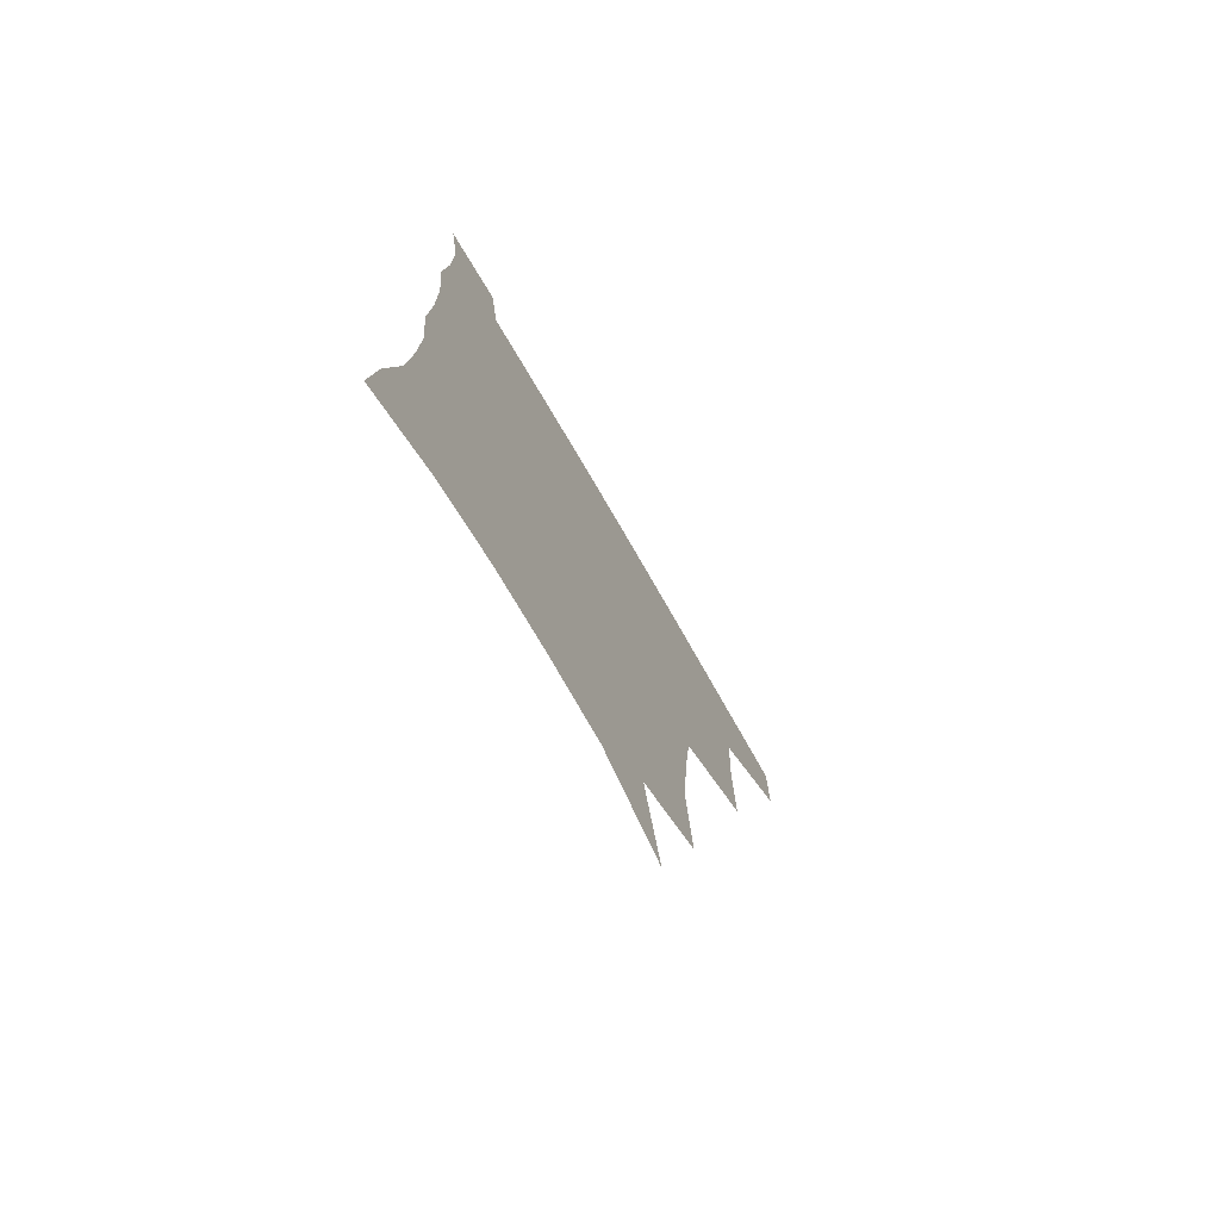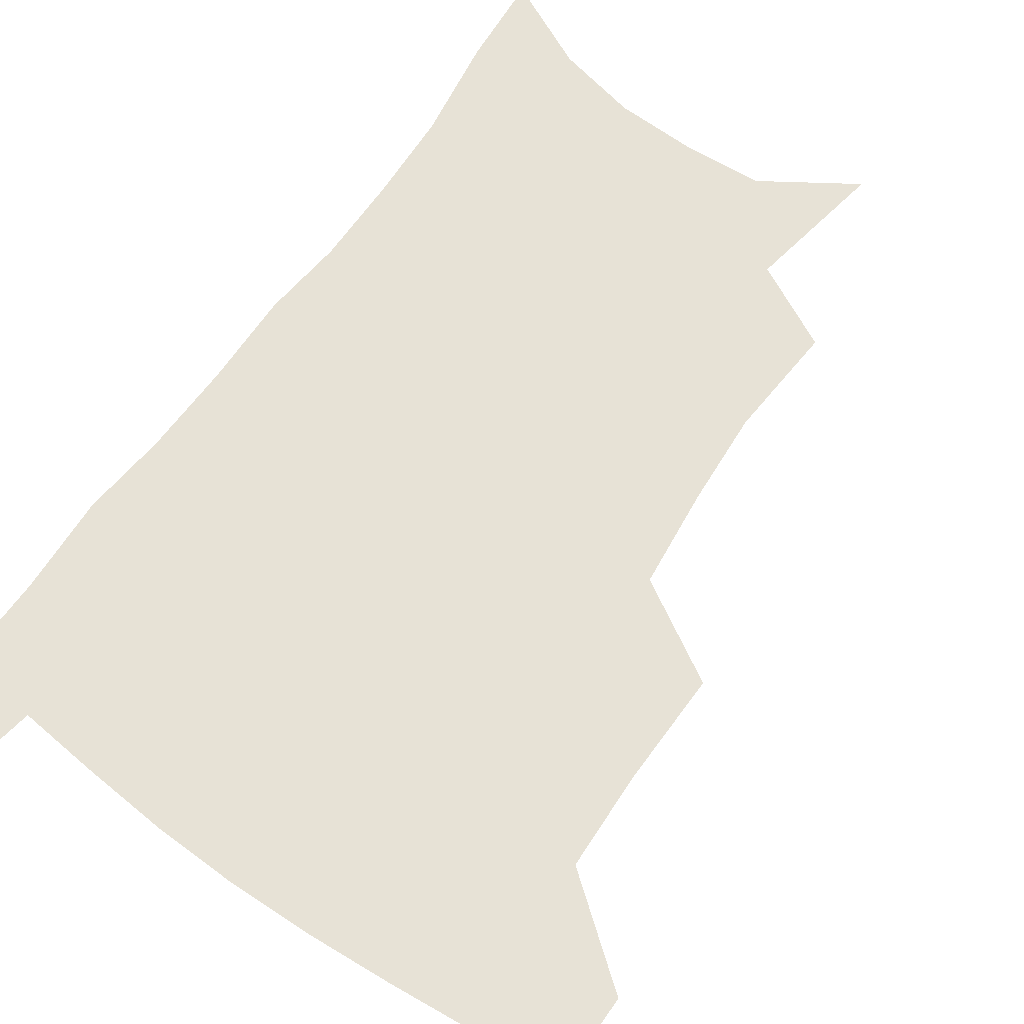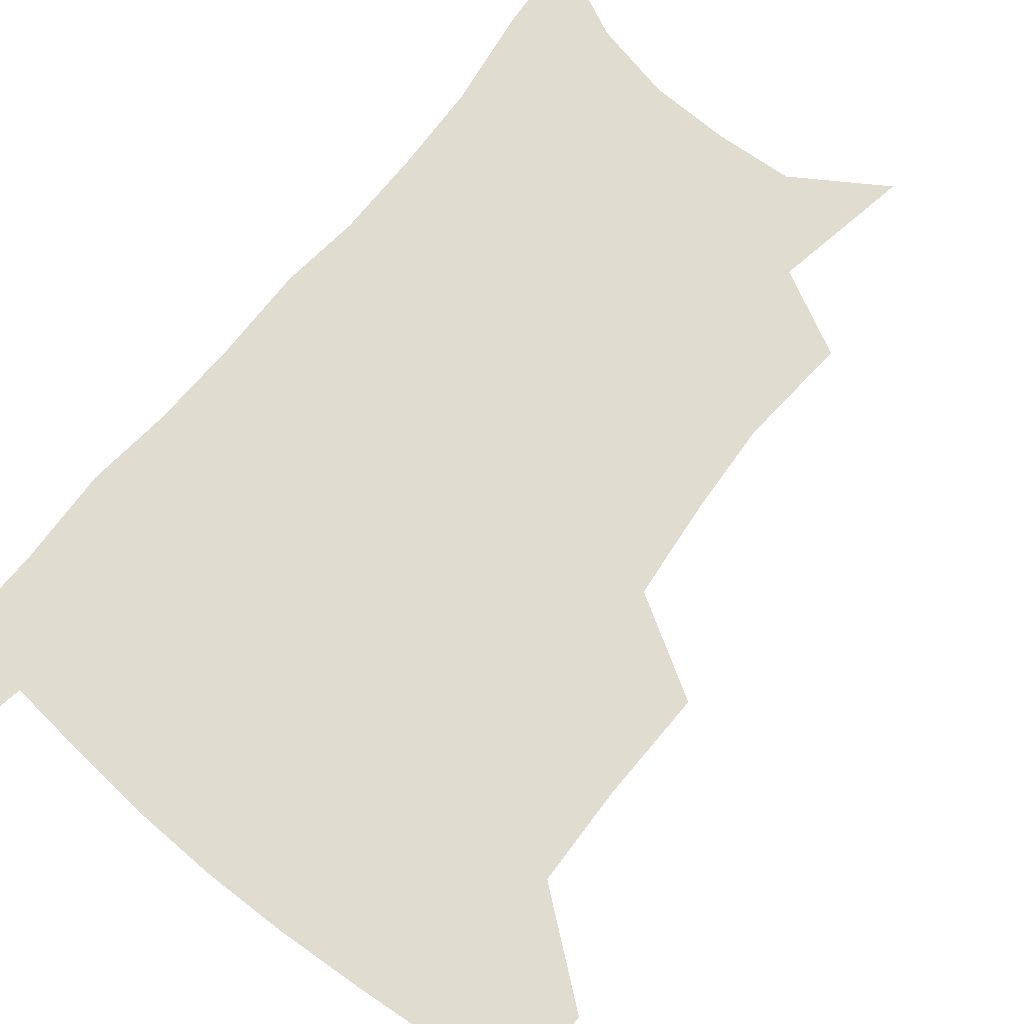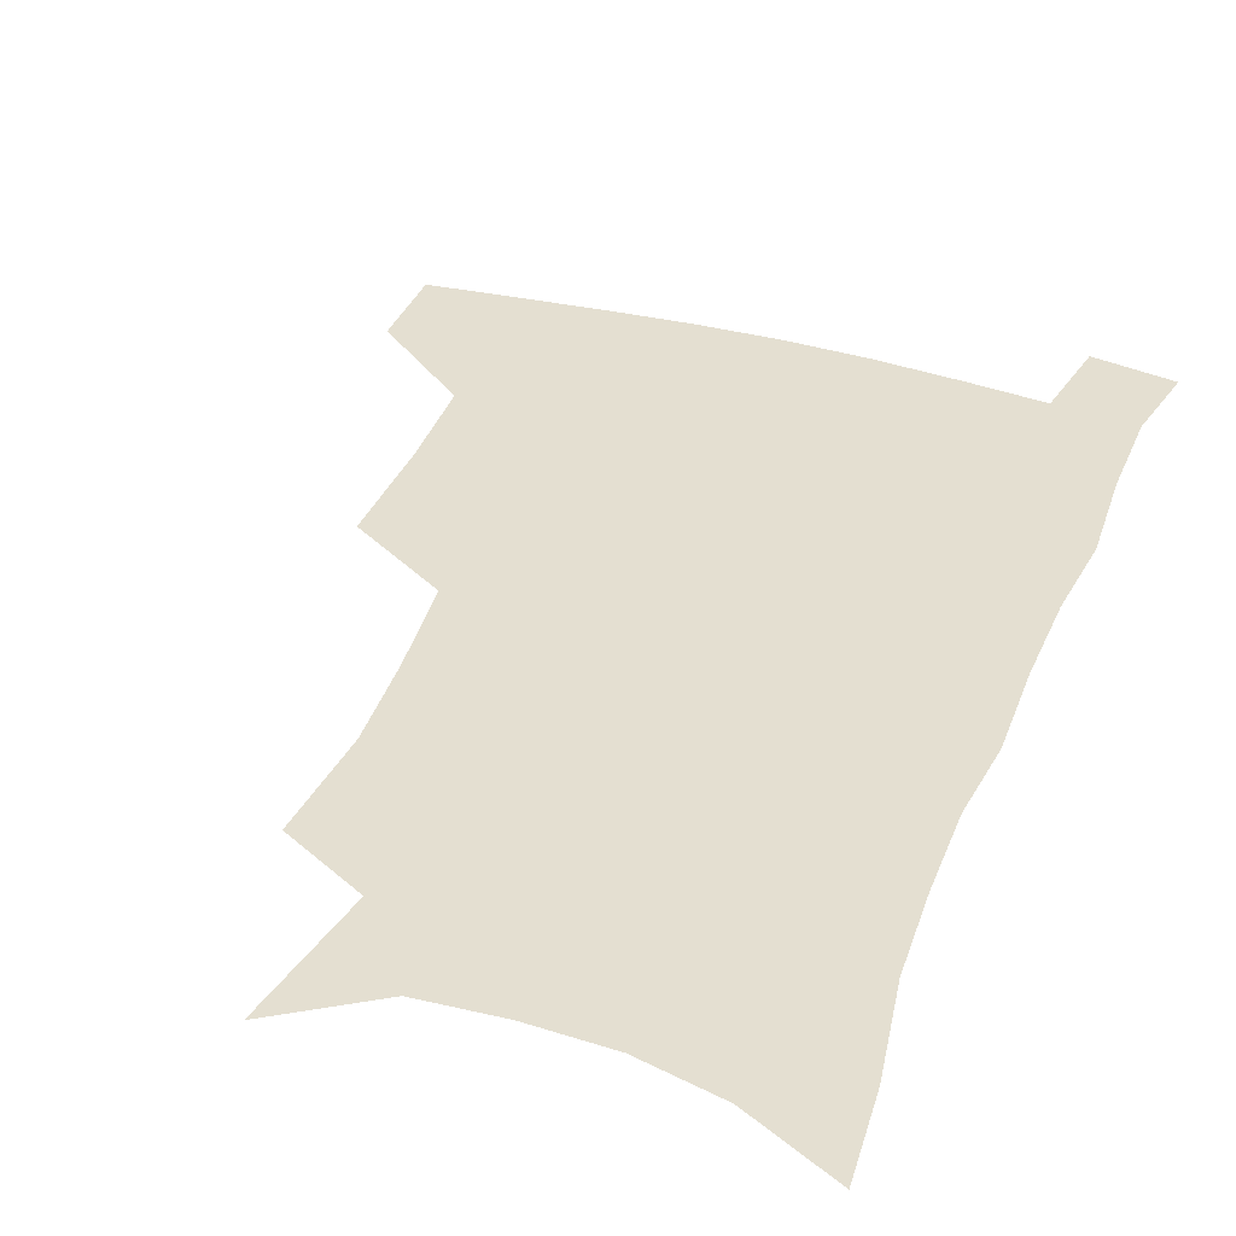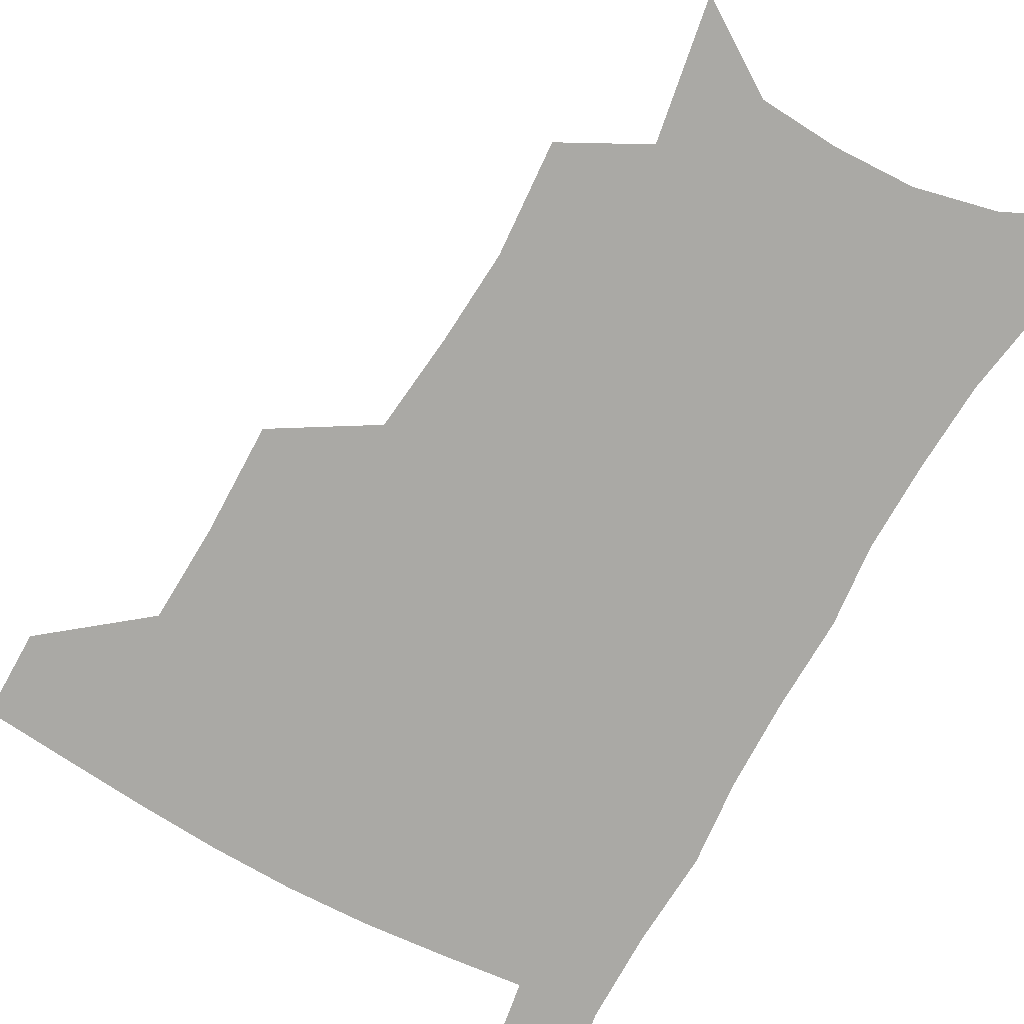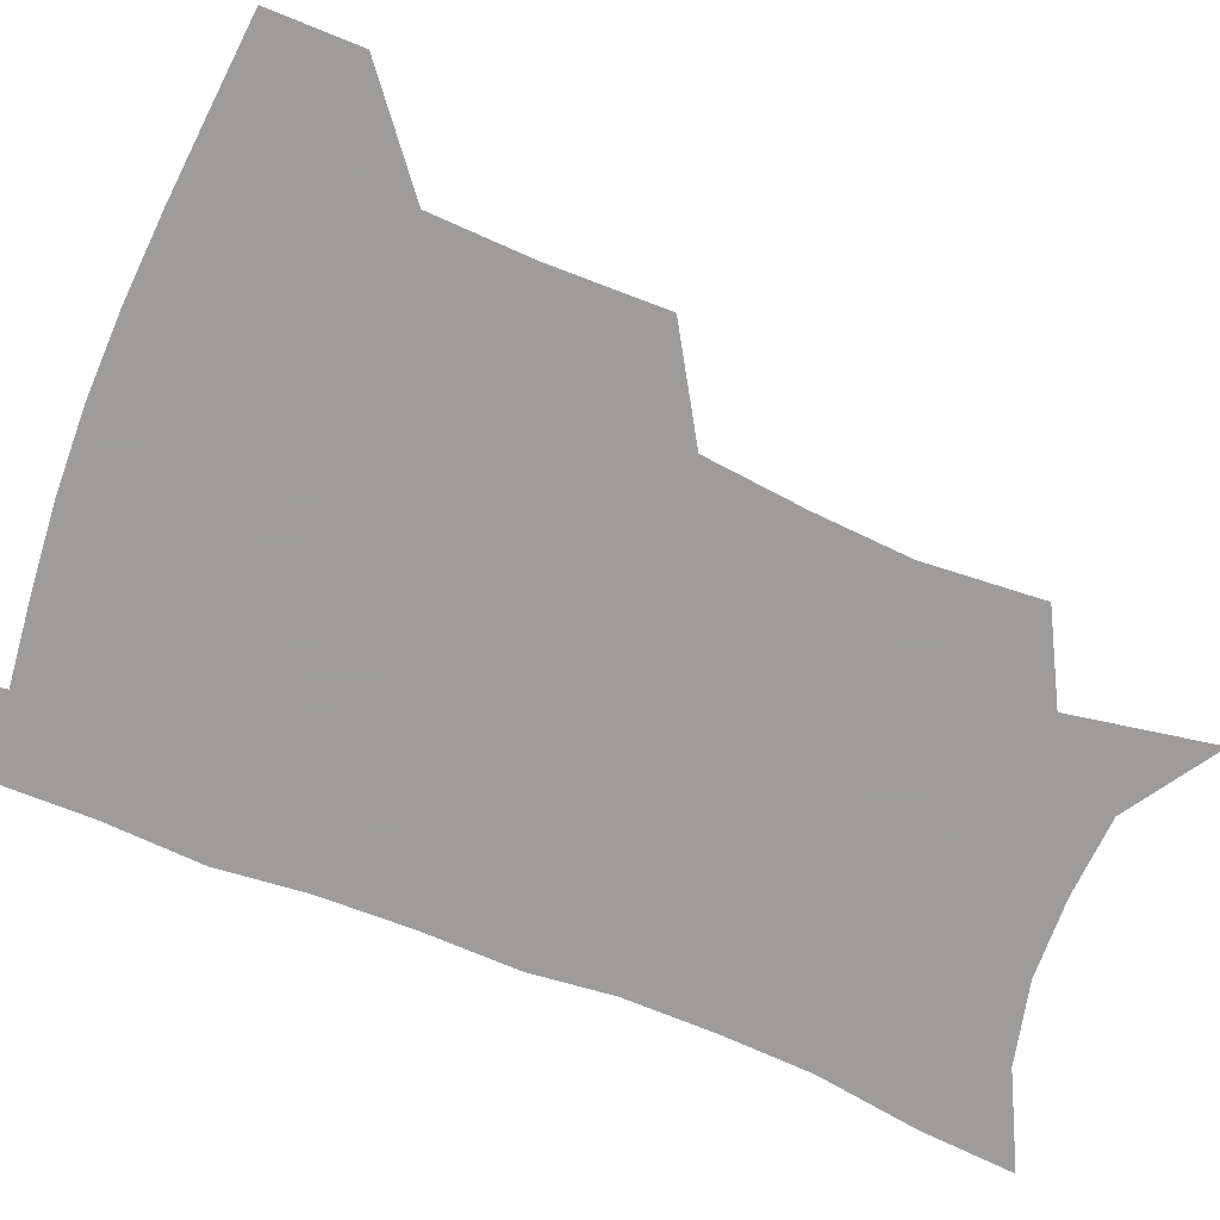
<metadata>
{"format":"obj","ext":"obj","renderer":"f3d","projection":"perspective","resolution":1024,"background":"white","views":[{"elev":-75.5,"azim":120.1,"up":"+Y"},{"elev":63.5,"azim":-144.9,"up":"+Z"},{"elev":69.6,"azim":-140.9,"up":"+Z"},{"elev":36.7,"azim":20.5,"up":"+Z"},{"elev":-75.4,"azim":-28.9,"up":"+Z"},{"elev":-70.3,"azim":-111.8,"up":"+Z"}]}
</metadata>
<code>
v 482.9 476.3 0
v 482.8 506.8 0
v 518 376.3 0
v 518.5 415.5 0
v 517.1 449.3 0
v 515.9 479.7 0
v 512.8 509.5 0
v 555.3 249.7 0
v 558 289.3 0
v 555.7 321.7 0
v 552 356 0
v 549.9 392.3 0
v 547.5 422.5 0
v 547.1 453.7 0
v 545.1 482.2 0
v 542.1 512 0
v 576.1 185.8 0
v 584.3 234.5 0
v 583.2 267.8 0
v 583.9 306.5 0
v 581 336.1 0
v 578.3 366.9 0
v 577.4 400 0
v 576.7 429.4 0
v 575.9 456.7 0
v 574.7 483.6 0
v 571.3 513.8 0
v 607 206 0
v 608.9 243.5 0
v 607.5 274.6 0
v 606.9 312.7 0
v 605.1 342.1 0
v 603.8 374 0
v 603 403.3 0
v 602.8 431.5 0
v 602.6 458 0
v 602.4 484.5 0
v 600.2 514.5 0
v 634.5 207.7 0
v 633.1 246.9 0
v 631.6 280.5 0
v 630.1 314 0
v 628.8 346.4 0
v 628.2 375 0
v 627.9 404.4 0
v 628 433.7 0
v 628.8 458.4 0
v 629.6 484.5 0
v 629 513.5 0
v 662.3 206.7 0
v 658.4 243.4 0
v 655.7 278.4 0
v 653.4 313.5 0
v 652.8 343.3 0
v 653 371.8 0
v 653.4 400.4 0
v 653.1 430.6 0
v 654.4 457.4 0
v 656.1 484 0
v 658.7 510.9 0
v 690.5 200.3 0
v 683.9 239 0
v 680.7 272.6 0
v 679.6 303.7 0
v 678.2 335.6 0
v 678.5 365.4 0
v 678.9 395.4 0
v 679.4 425 0
v 681.3 452.9 0
v 682.4 481.4 0
v 686.4 508 0
v 691.2 538.5 0
v 722.2 184.7 0
v 719.6 217 0
v 713.9 252.7 0
v 712.2 284 0
v 711.8 315.1 0
v 714.5 343.6 0
v 713.5 376.7 0
v 714.1 408.7 0
v 716.8 438.8 0
v 714.8 472.6 0
v 714.8 505.2 0
v 719.9 533.3 0
f 5 6 1
f 1 6 2
f 6 7 2
f 11 12 3
f 3 12 4
f 12 13 4
f 4 13 5
f 13 14 5
f 5 14 6
f 14 15 6
f 6 15 7
f 15 16 7
f 18 19 8
f 8 19 9
f 19 20 9
f 9 20 10
f 20 21 10
f 10 21 11
f 21 22 11
f 11 22 12
f 22 23 12
f 12 23 13
f 23 24 13
f 13 24 14
f 24 25 14
f 14 25 15
f 25 26 15
f 15 26 16
f 26 27 16
f 17 28 18
f 28 29 18
f 18 29 19
f 29 30 19
f 19 30 20
f 30 31 20
f 20 31 21
f 31 32 21
f 21 32 22
f 32 33 22
f 22 33 23
f 33 34 23
f 23 34 24
f 34 35 24
f 24 35 25
f 35 36 25
f 25 36 26
f 36 37 26
f 26 37 27
f 37 38 27
f 28 39 29
f 39 40 29
f 29 40 30
f 40 41 30
f 30 41 31
f 41 42 31
f 31 42 32
f 42 43 32
f 32 43 33
f 43 44 33
f 33 44 34
f 44 45 34
f 34 45 35
f 45 46 35
f 35 46 36
f 46 47 36
f 36 47 37
f 47 48 37
f 37 48 38
f 48 49 38
f 39 50 40
f 50 51 40
f 40 51 41
f 51 52 41
f 41 52 42
f 52 53 42
f 42 53 43
f 53 54 43
f 43 54 44
f 54 55 44
f 44 55 45
f 55 56 45
f 45 56 46
f 56 57 46
f 46 57 47
f 57 58 47
f 47 58 48
f 58 59 48
f 48 59 49
f 59 60 49
f 50 61 51
f 61 62 51
f 51 62 52
f 62 63 52
f 52 63 53
f 63 64 53
f 53 64 54
f 64 65 54
f 54 65 55
f 65 66 55
f 55 66 56
f 66 67 56
f 56 67 57
f 67 68 57
f 57 68 58
f 68 69 58
f 58 69 59
f 69 70 59
f 59 70 60
f 70 71 60
f 61 73 62
f 73 74 62
f 62 74 63
f 74 75 63
f 63 75 64
f 75 76 64
f 64 76 65
f 76 77 65
f 65 77 66
f 77 78 66
f 66 78 67
f 78 79 67
f 67 79 68
f 79 80 68
f 68 80 69
f 80 81 69
f 69 81 70
f 81 82 70
f 70 82 71
f 82 83 71
f 71 83 72
f 83 84 72

</code>
